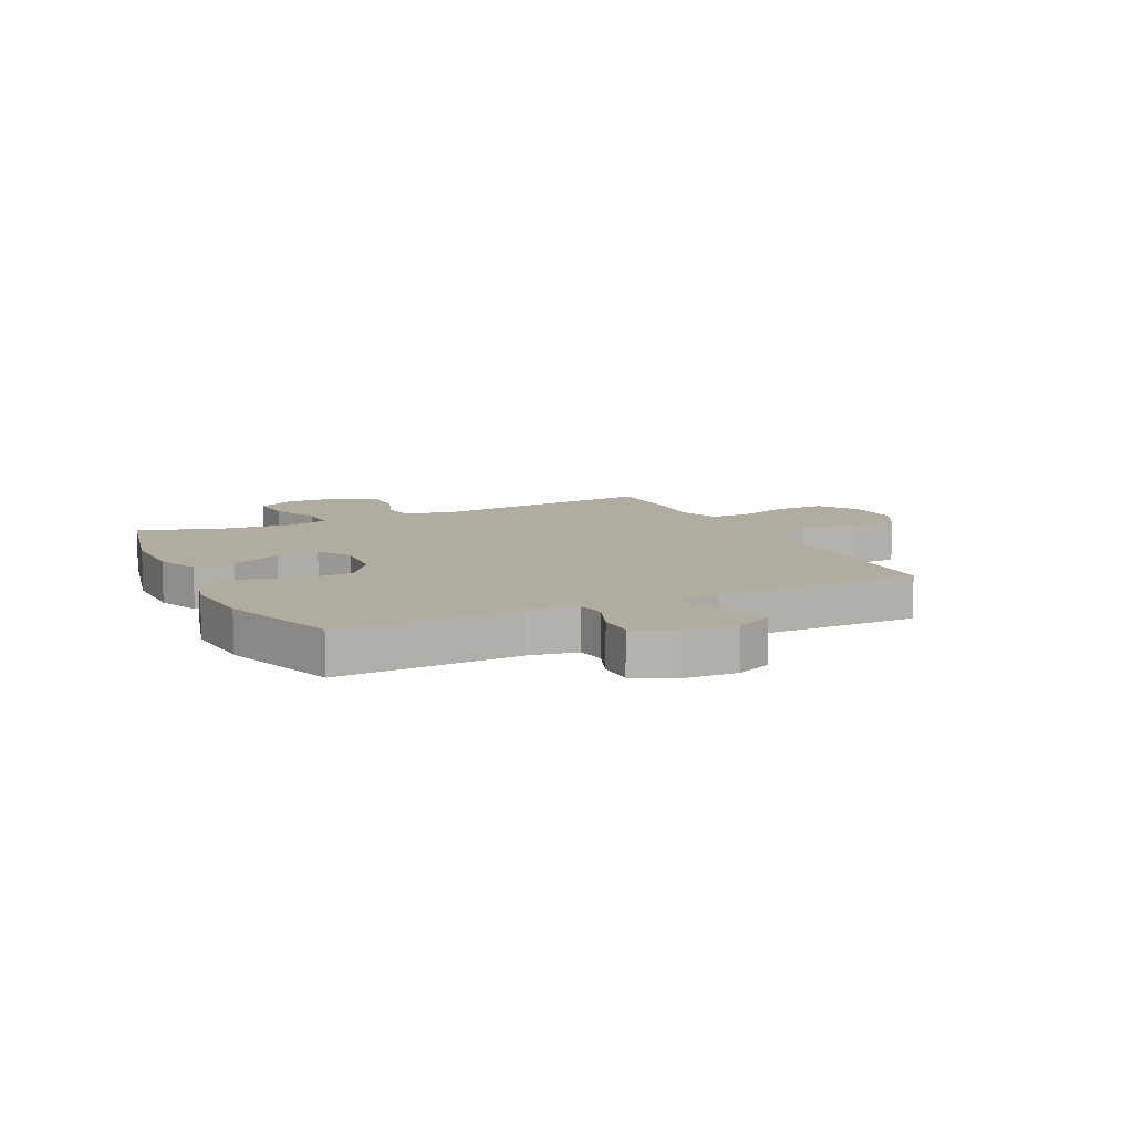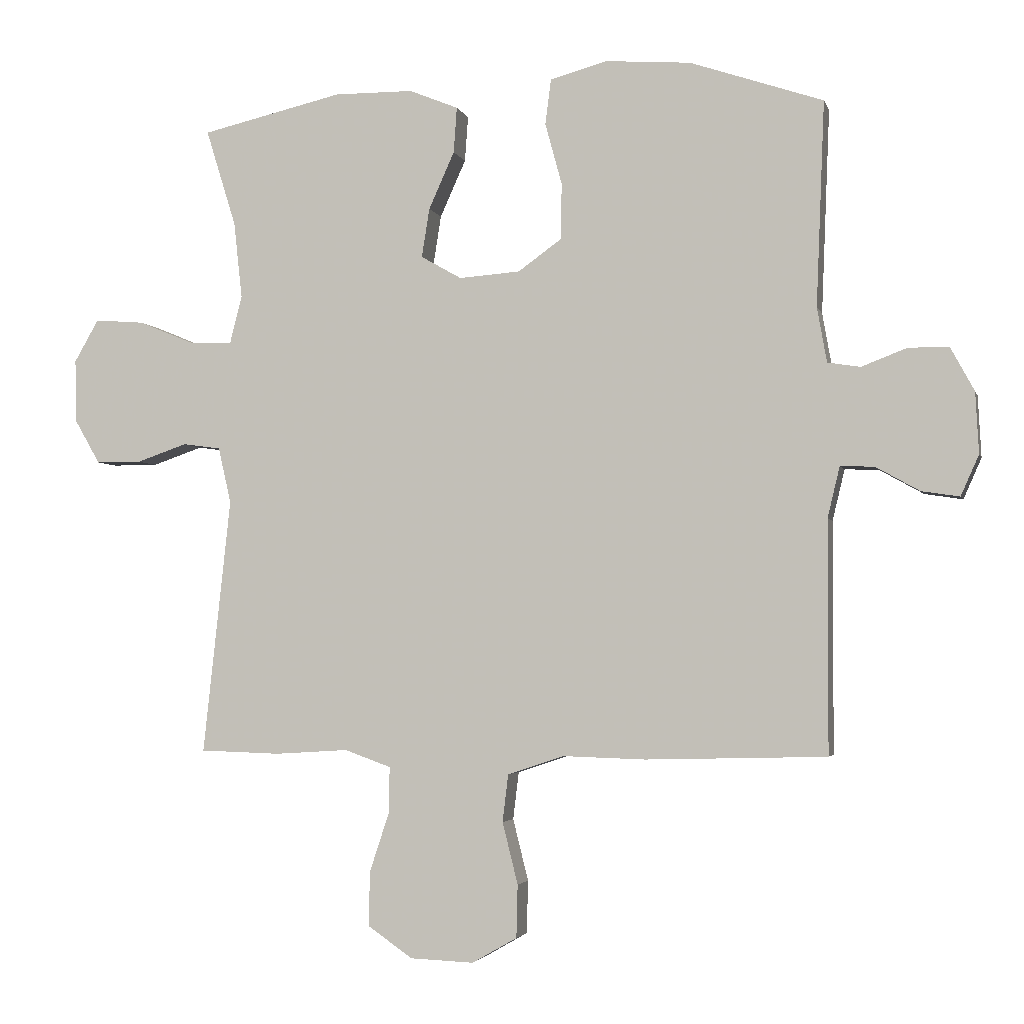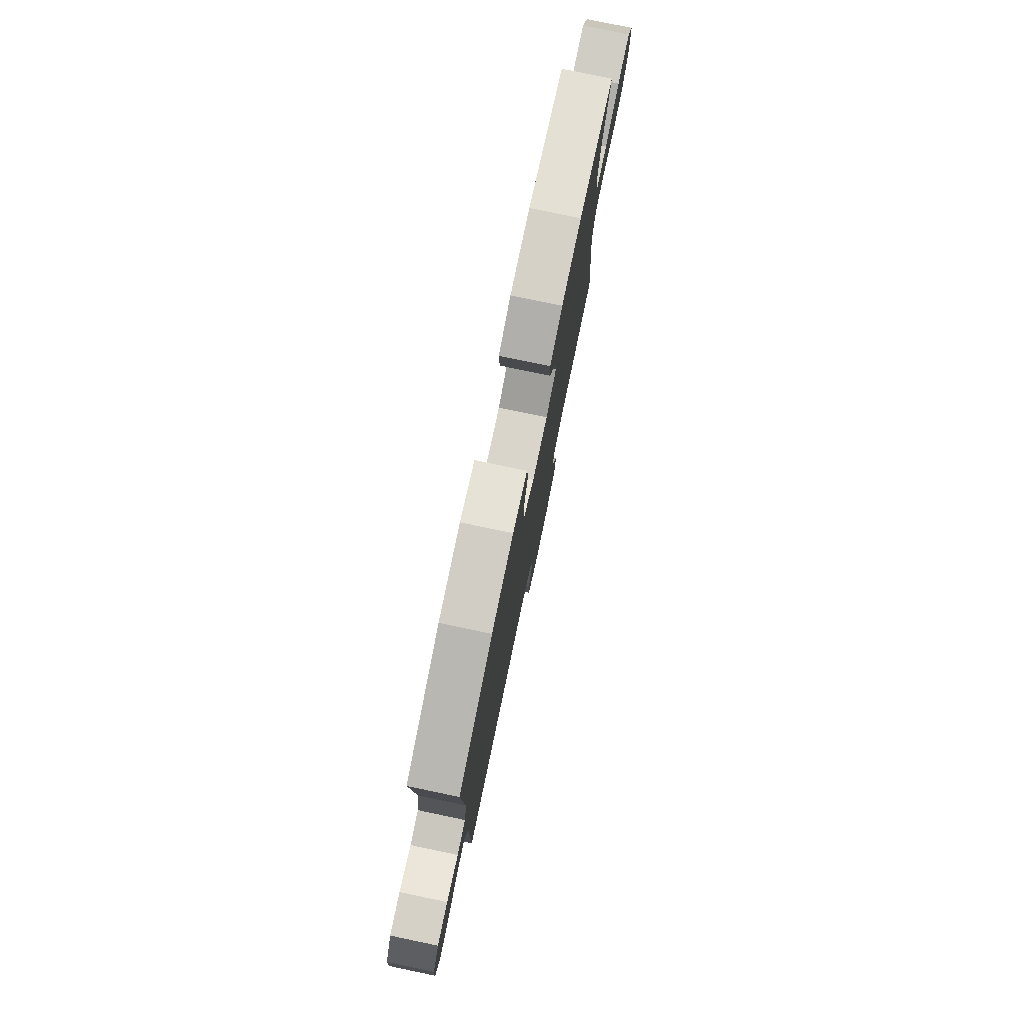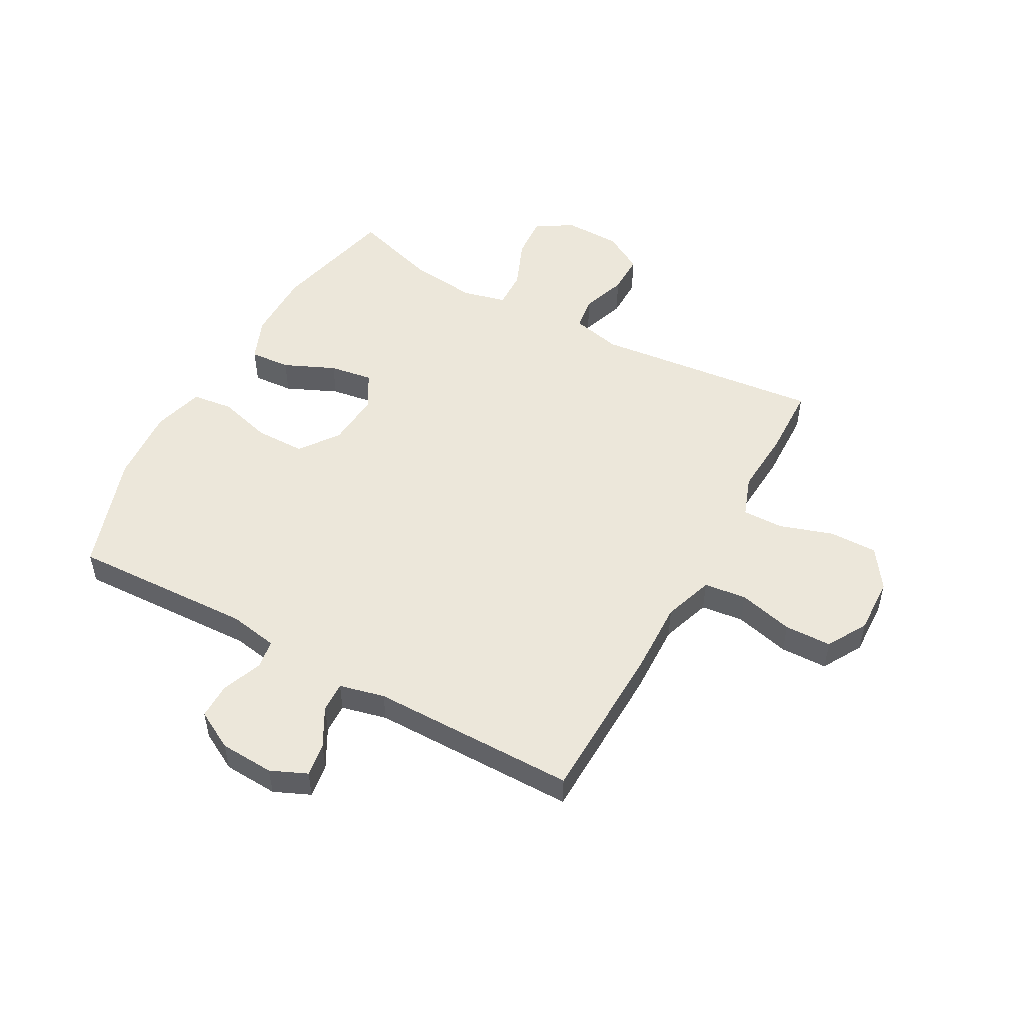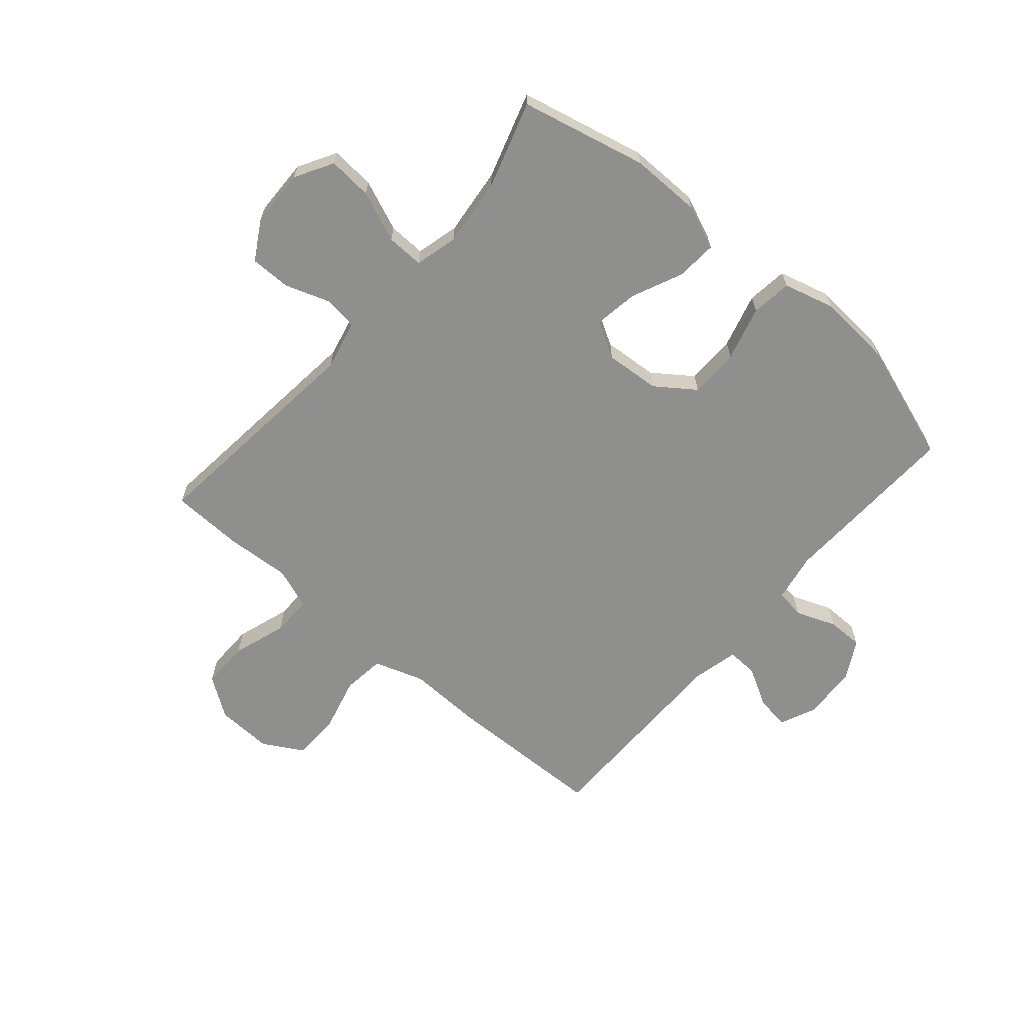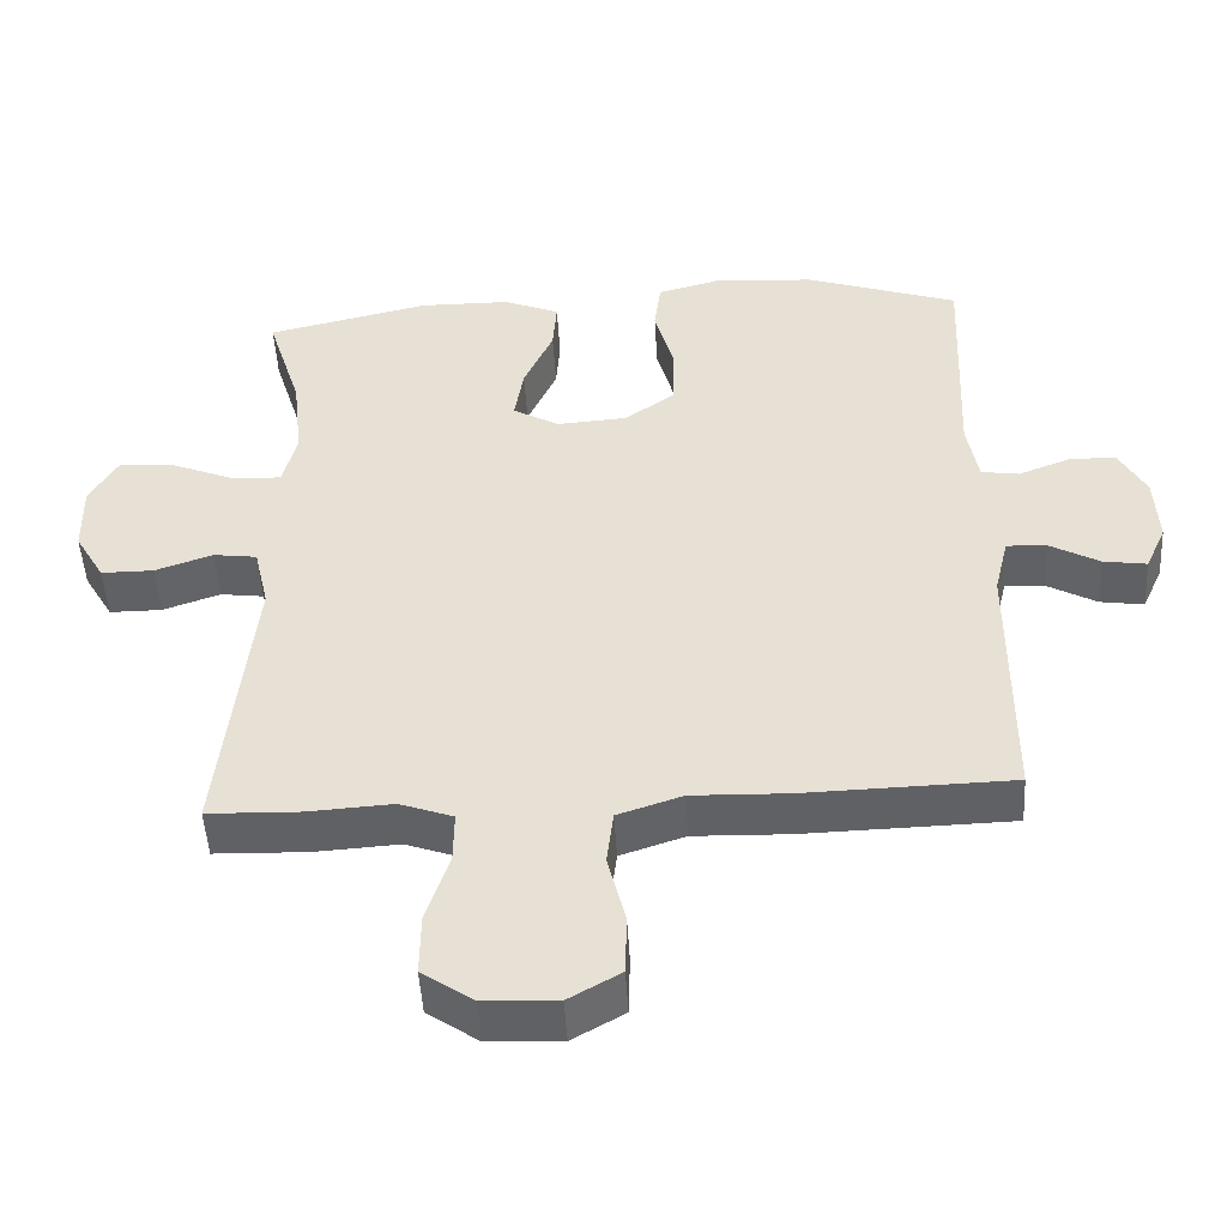
<metadata>
{"format":"obj","ext":"obj","renderer":"f3d","projection":"perspective","resolution":1024,"background":"white","views":[{"elev":9.9,"azim":64.2,"up":"+Y"},{"elev":-3.2,"azim":13.7,"up":"+Z"},{"elev":79.0,"azim":101.8,"up":"+Z"},{"elev":51.1,"azim":119.0,"up":"+Y"},{"elev":-65.1,"azim":-40.7,"up":"+Y"},{"elev":-48.9,"azim":3.3,"up":"+Z"}]}
</metadata>
<code>
v -0.5 0.07 0.5
v -0.28 0.07 0.551
v -0.157 0.07 0.55
v -0.081 0.07 0.519
v -0.086 0.07 0.448
v -0.126 0.07 0.359
v -0.138 0.07 0.283
v -0.075 0.07 0.247
v 0.02 0.07 0.254
v 0.088 0.07 0.303
v 0.089 0.07 0.39
v 0.063 0.07 0.485
v 0.072 0.07 0.556
v 0.161 0.07 0.58
v 0.293 0.07 0.57
v 0.5 0.07 0.5
v 0.487 0.07 0.182
v 0.502 0.07 0.097
v 0.553 0.07 0.089
v 0.623 0.07 0.116
v 0.686 0.07 0.116
v 0.723 0.07 0.048
v 0.728 0.07 -0.047
v 0.7 0.07 -0.11
v 0.641 0.07 -0.101
v 0.573 0.07 -0.063
v 0.52 0.07 -0.061
v 0.501 0.07 -0.14
v 0.5 0.07 -0.5
v 0.219 0.07 -0.507
v 0.09 0.07 -0.503
v 0.003 0.07 -0.532
v -0.006 0.07 -0.606
v 0.018 0.07 -0.702
v 0.016 0.07 -0.784
v -0.054 0.07 -0.824
v -0.153 0.07 -0.82
v -0.222 0.07 -0.772
v -0.221 0.07 -0.688
v -0.19 0.07 -0.594
v -0.189 0.07 -0.523
v -0.261 0.07 -0.497
v -0.375 0.07 -0.504
v -0.5 0.07 -0.5
v -0.457 0.07 -0.102
v -0.477 0.07 -0.015
v -0.536 0.07 -0.007
v -0.614 0.07 -0.034
v -0.685 0.07 -0.034
v -0.725 0.07 0.035
v -0.727 0.07 0.133
v -0.689 0.07 0.199
v -0.612 0.07 0.193
v -0.524 0.07 0.157
v -0.459 0.07 0.155
v -0.44 0.07 0.23
v -0.453 0.07 0.349
v -0.5 0 0.5
v -0.28 0 0.551
v -0.157 0 0.55
v -0.081 0 0.519
v -0.086 0 0.448
v -0.126 0 0.359
v -0.138 0 0.283
v -0.075 0 0.247
v 0.02 0 0.254
v 0.088 0 0.303
v 0.089 0 0.39
v 0.063 0 0.485
v 0.072 0 0.556
v 0.161 0 0.58
v 0.293 0 0.57
v 0.5 0 0.5
v 0.487 0 0.182
v 0.502 0 0.097
v 0.553 0 0.089
v 0.623 0 0.116
v 0.686 0 0.116
v 0.723 0 0.048
v 0.728 0 -0.047
v 0.7 0 -0.11
v 0.641 0 -0.101
v 0.573 0 -0.063
v 0.52 0 -0.061
v 0.501 0 -0.14
v 0.5 0 -0.5
v 0.219 0 -0.507
v 0.09 0 -0.503
v 0.003 0 -0.532
v -0.006 0 -0.606
v 0.018 0 -0.702
v 0.016 0 -0.784
v -0.054 0 -0.824
v -0.153 0 -0.82
v -0.222 0 -0.772
v -0.221 0 -0.688
v -0.19 0 -0.594
v -0.189 0 -0.523
v -0.261 0 -0.497
v -0.375 0 -0.504
v -0.5 0 -0.5
v -0.457 0 -0.102
v -0.477 0 -0.015
v -0.536 0 -0.007
v -0.614 0 -0.034
v -0.685 0 -0.034
v -0.725 0 0.035
v -0.727 0 0.133
v -0.689 0 0.199
v -0.612 0 0.193
v -0.524 0 0.157
v -0.459 0 0.155
v -0.44 0 0.23
v -0.453 0 0.349
f 51 52 53 54
f 51 54 55
f 50 51 55
f 47 48 49 50
f 46 47 50 55
f 45 46 55 56
f 42 43 44 45
f 41 42 45 56
f 37 38 39 40
f 37 40 41
f 36 37 41
f 33 34 35 36
f 32 33 36 41
f 31 32 41 56
f 28 29 30 31
f 27 28 31 56
f 23 24 25 26
f 19 20 21 22
f 18 19 22 23
f 14 15 16 17
f 14 17 18
f 11 12 13 14
f 10 11 14 18
f 9 10 18 23
f 3 4 5 6
f 3 6 7
f 57 1 2 3
f 57 3 7
f 56 57 7 8
f 27 56 8
f 23 26 27
f 8 9 23 27
f 111 110 109 108
f 112 111 108
f 112 108 107
f 107 106 105 104
f 112 107 104 103
f 113 112 103 102
f 102 101 100 99
f 113 102 99 98
f 97 96 95 94
f 98 97 94
f 98 94 93
f 93 92 91 90
f 98 93 90 89
f 113 98 89 88
f 88 87 86 85
f 113 88 85 84
f 83 82 81 80
f 79 78 77 76
f 80 79 76 75
f 74 73 72 71
f 75 74 71
f 71 70 69 68
f 75 71 68 67
f 80 75 67 66
f 63 62 61 60
f 64 63 60
f 60 59 58 114
f 64 60 114
f 65 64 114 113
f 65 113 84
f 84 83 80
f 84 80 66 65
f 1 58 59 2
f 2 59 60 3
f 3 60 61 4
f 4 61 62 5
f 5 62 63 6
f 6 63 64 7
f 7 64 65 8
f 8 65 66 9
f 9 66 67 10
f 10 67 68 11
f 11 68 69 12
f 12 69 70 13
f 13 70 71 14
f 14 71 72 15
f 15 72 73 16
f 16 73 74 17
f 17 74 75 18
f 18 75 76 19
f 19 76 77 20
f 20 77 78 21
f 21 78 79 22
f 22 79 80 23
f 23 80 81 24
f 24 81 82 25
f 25 82 83 26
f 26 83 84 27
f 27 84 85 28
f 28 85 86 29
f 29 86 87 30
f 30 87 88 31
f 31 88 89 32
f 32 89 90 33
f 33 90 91 34
f 34 91 92 35
f 35 92 93 36
f 36 93 94 37
f 37 94 95 38
f 38 95 96 39
f 39 96 97 40
f 40 97 98 41
f 41 98 99 42
f 42 99 100 43
f 43 100 101 44
f 44 101 102 45
f 45 102 103 46
f 46 103 104 47
f 47 104 105 48
f 48 105 106 49
f 49 106 107 50
f 50 107 108 51
f 51 108 109 52
f 52 109 110 53
f 53 110 111 54
f 54 111 112 55
f 55 112 113 56
f 56 113 114 57
f 57 114 58 1

</code>
